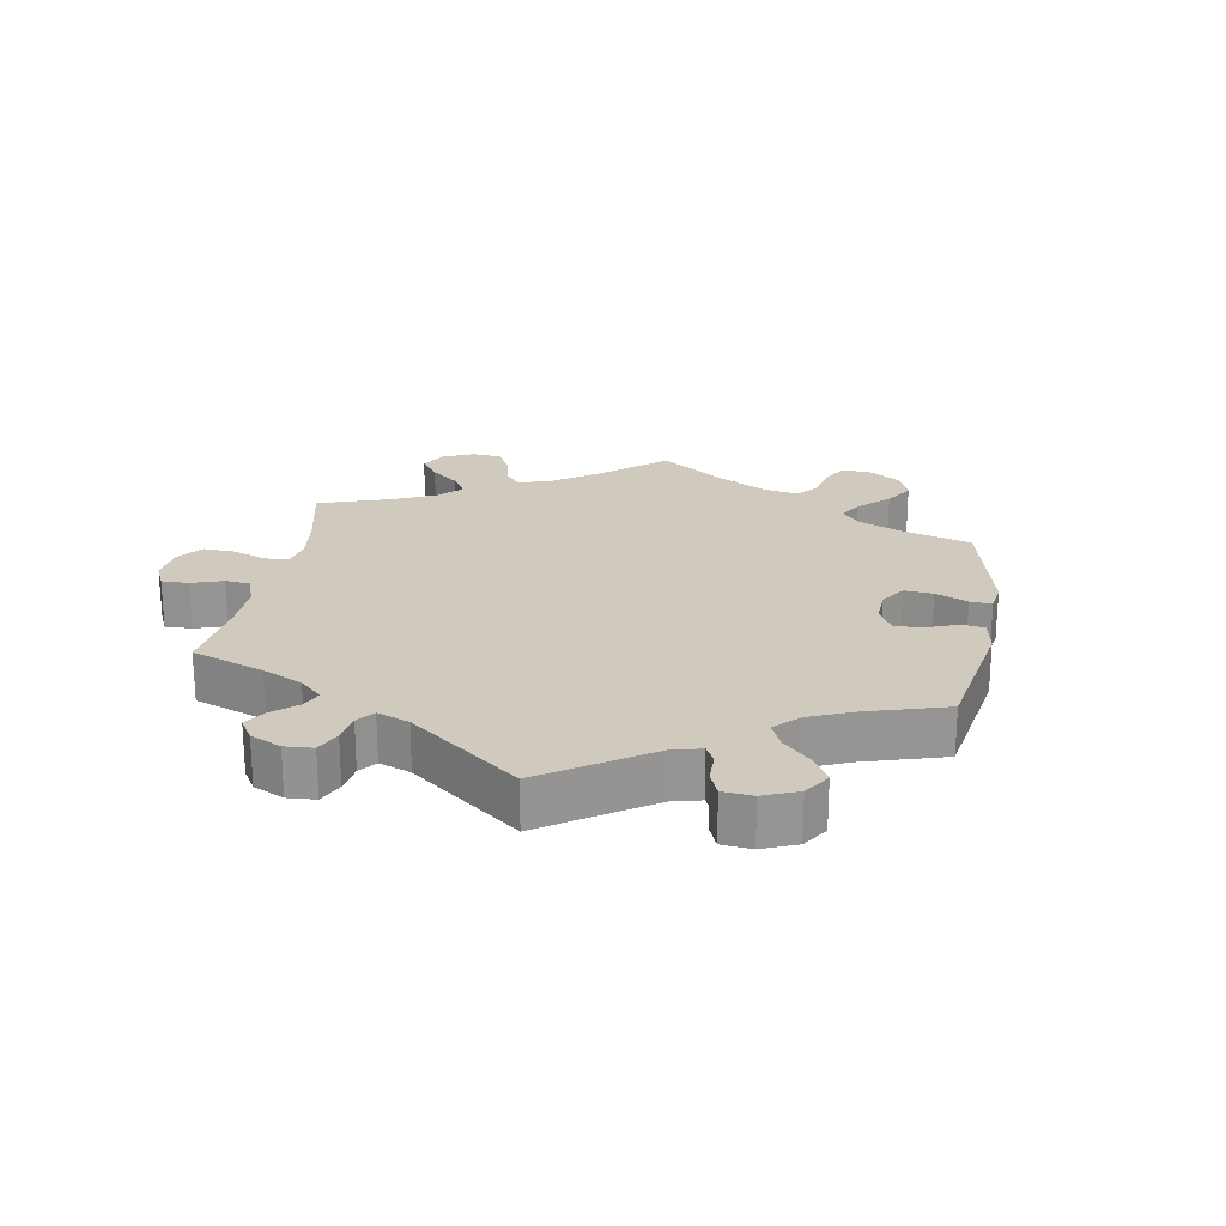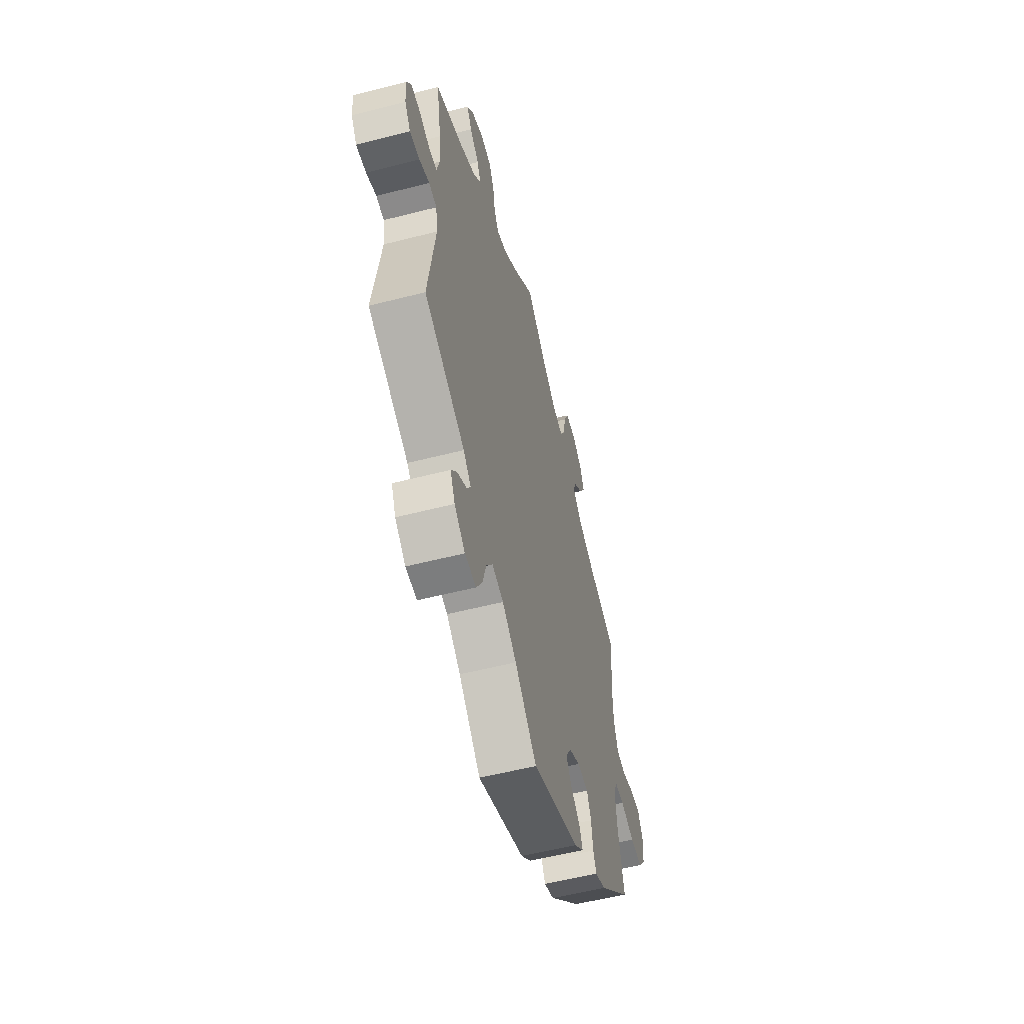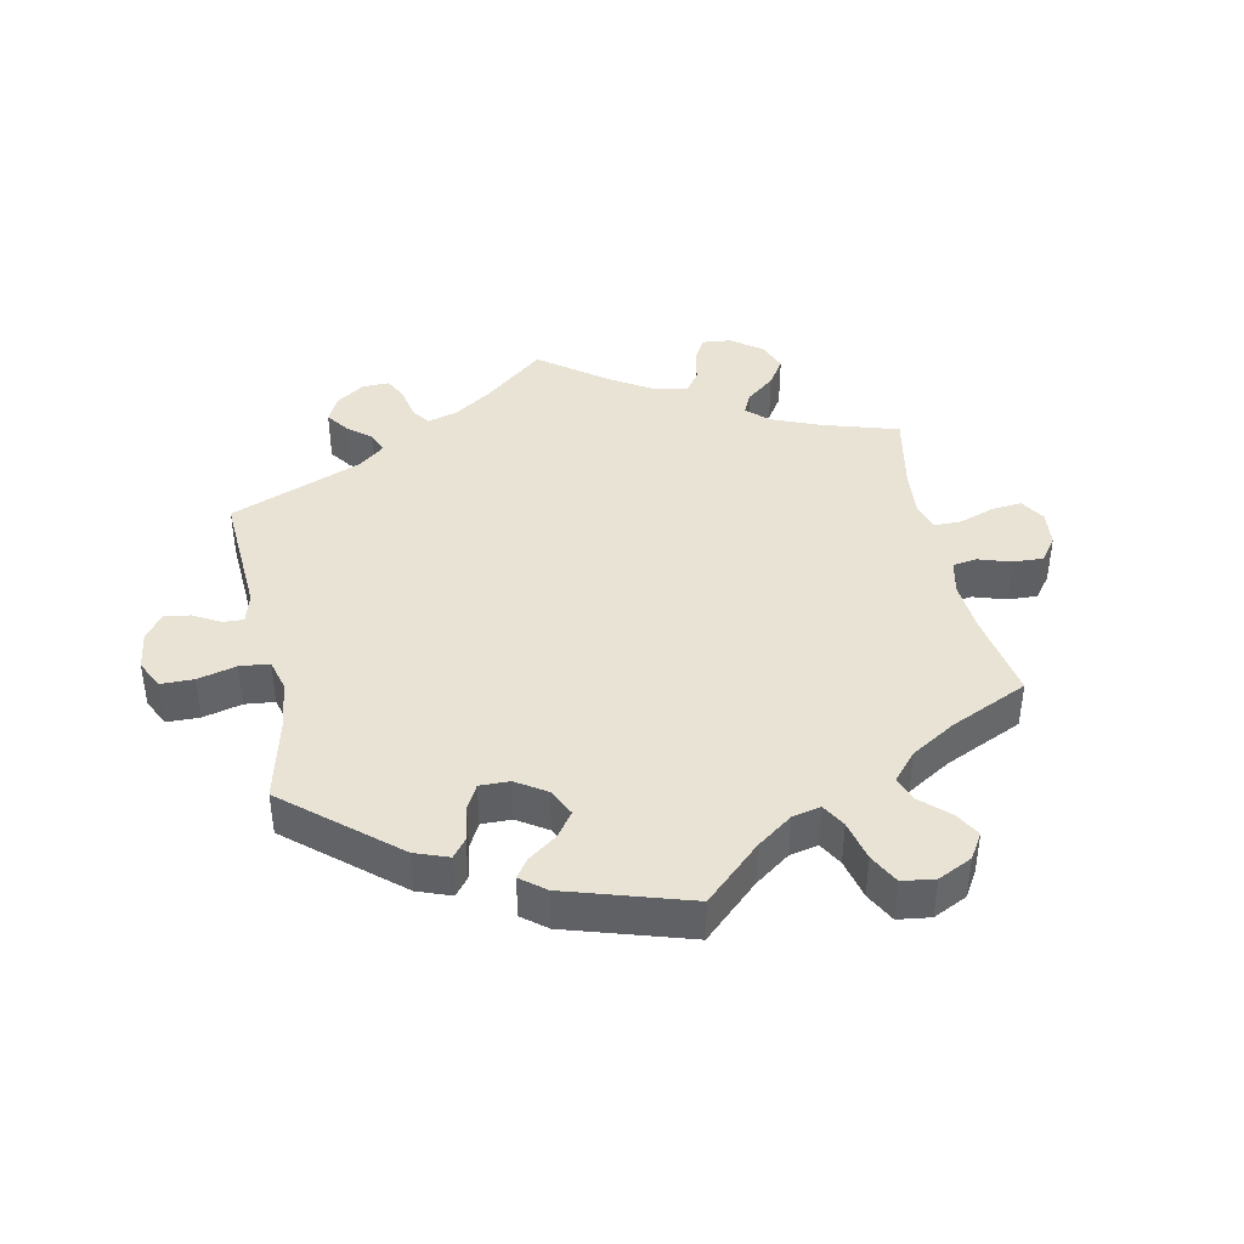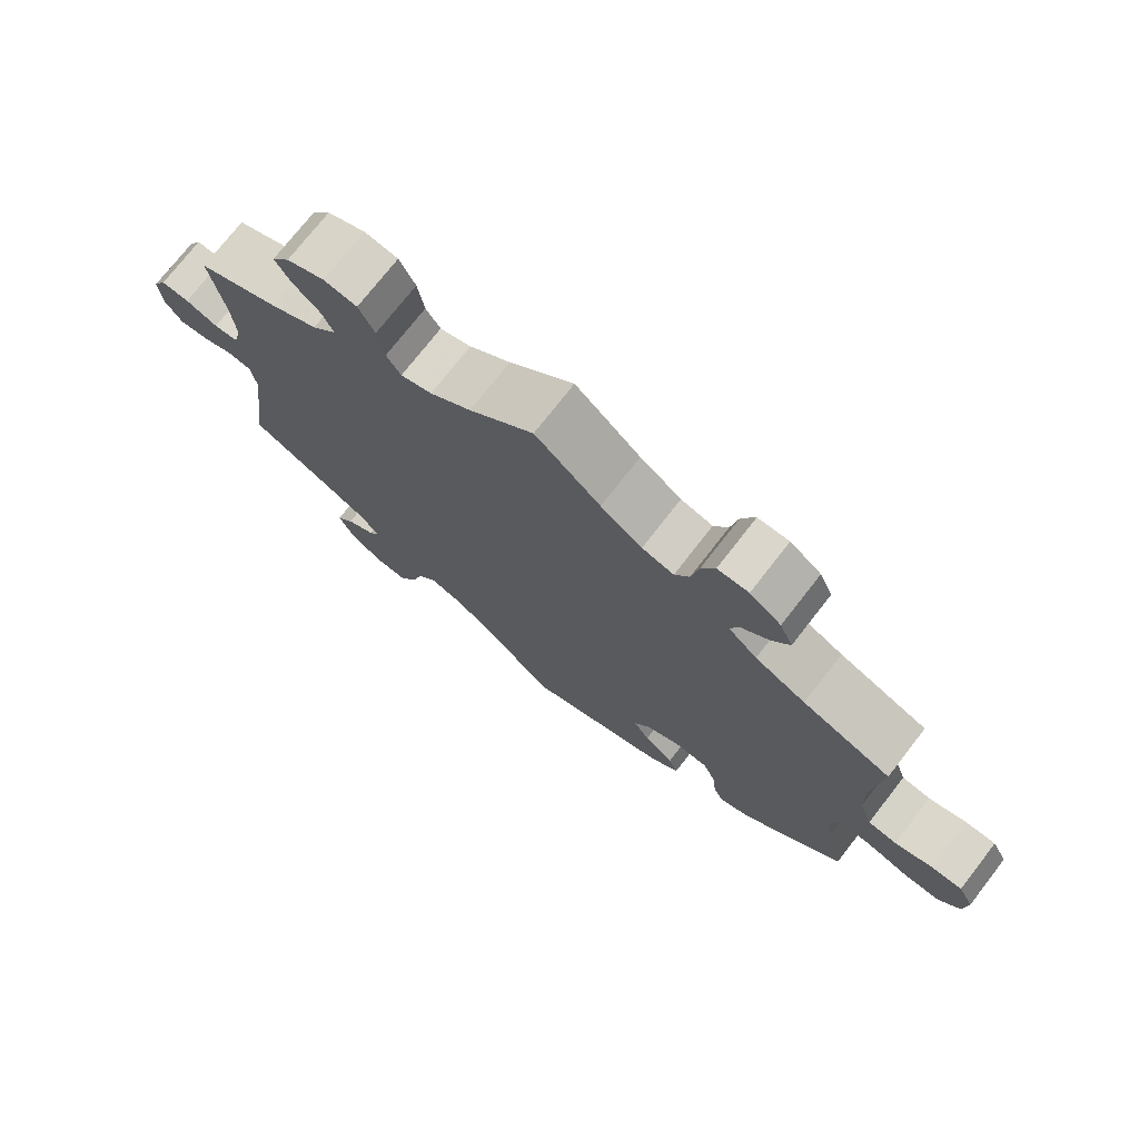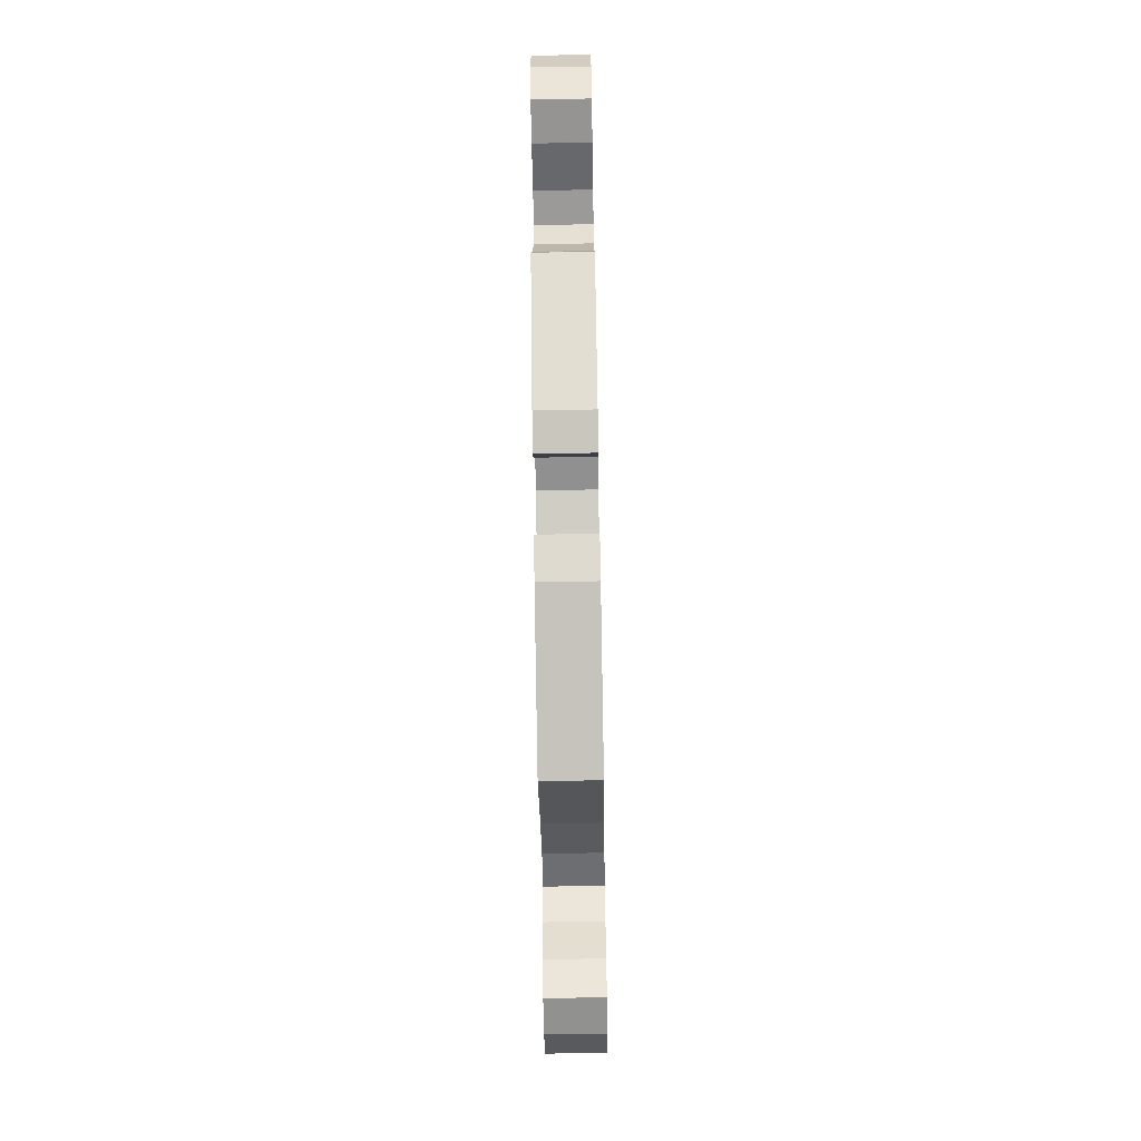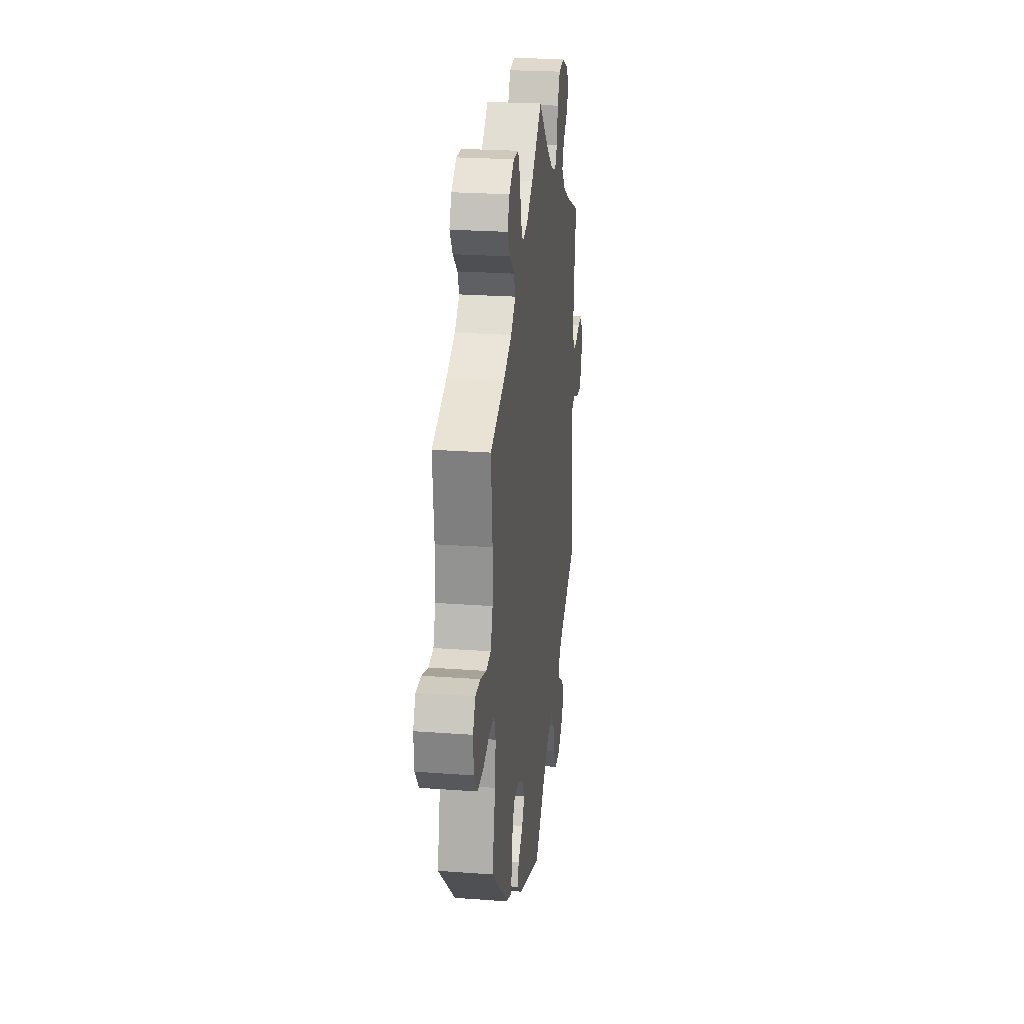
<metadata>
{"format":"obj","ext":"obj","renderer":"f3d","projection":"perspective","resolution":1024,"background":"white","views":[{"elev":22.8,"azim":129.7,"up":"+Y"},{"elev":-55.6,"azim":105.1,"up":"+Z"},{"elev":41.3,"azim":-131.7,"up":"+Y"},{"elev":74.2,"azim":-142.1,"up":"+Z"},{"elev":-69.5,"azim":-89.0,"up":"+Z"},{"elev":23.7,"azim":-82.9,"up":"+Z"}]}
</metadata>
<code>
v 0.089 0.07 0.495
v 0.146 0.07 0.451
v 0.189 0.07 0.437
v 0.209 0.07 0.467
v 0.218 0.07 0.521
v 0.24 0.07 0.564
v 0.286 0.07 0.571
v 0.338 0.07 0.549
v 0.363 0.07 0.514
v 0.342 0.07 0.479
v 0.304 0.07 0.445
v 0.288 0.07 0.41
v 0.322 0.07 0.372
v 0.387 0.07 0.337
v 0.501 0.07 0.289
v 0.481 0.07 0.174
v 0.476 0.07 0.107
v 0.487 0.07 0.062
v 0.521 0.07 0.059
v 0.566 0.07 0.075
v 0.605 0.07 0.077
v 0.624 0.07 0.042
v 0.62 0.07 -0.009
v 0.596 0.07 -0.045
v 0.554 0.07 -0.041
v 0.512 0.07 -0.025
v 0.479 0.07 -0.03
v 0.471 0.07 -0.081
v 0.501 0.07 -0.289
v 0.329 0.07 -0.375
v 0.297 0.07 -0.408
v 0.313 0.07 -0.433
v 0.353 0.07 -0.457
v 0.377 0.07 -0.488
v 0.358 0.07 -0.53
v 0.313 0.07 -0.565
v 0.266 0.07 -0.568
v 0.241 0.07 -0.526
v 0.225 0.07 -0.469
v 0.199 0.07 -0.433
v 0.151 0.07 -0.446
v 0.092 0.07 -0.491
v 0 0.07 -0.578
v -0.198 0.07 -0.507
v -0.239 0.07 -0.473
v -0.226 0.07 -0.441
v -0.185 0.07 -0.407
v -0.163 0.07 -0.372
v -0.186 0.07 -0.334
v -0.233 0.07 -0.31
v -0.279 0.07 -0.313
v -0.297 0.07 -0.353
v -0.303 0.07 -0.406
v -0.317 0.07 -0.436
v -0.36 0.07 -0.419
v -0.5 0.07 -0.289
v -0.474 0.07 -0.178
v -0.467 0.07 -0.113
v -0.48 0.07 -0.072
v -0.521 0.07 -0.072
v -0.58 0.07 -0.09
v -0.631 0.07 -0.092
v -0.661 0.07 -0.053
v -0.665 0.07 0.003
v -0.644 0.07 0.042
v -0.601 0.07 0.042
v -0.549 0.07 0.026
v -0.509 0.07 0.032
v -0.491 0.07 0.084
v -0.489 0.07 0.161
v -0.501 0.07 0.288
v -0.379 0.07 0.333
v -0.309 0.07 0.366
v -0.269 0.07 0.402
v -0.282 0.07 0.436
v -0.32 0.07 0.47
v -0.344 0.07 0.508
v -0.326 0.07 0.549
v -0.283 0.07 0.58
v -0.24 0.07 0.579
v -0.221 0.07 0.537
v -0.211 0.07 0.483
v -0.191 0.07 0.448
v -0.147 0.07 0.459
v -0.09 0.07 0.499
v 0 0.07 0.578
v 0.089 0 0.495
v 0.146 0 0.451
v 0.189 0 0.437
v 0.209 0 0.467
v 0.218 0 0.521
v 0.24 0 0.564
v 0.286 0 0.571
v 0.338 0 0.549
v 0.363 0 0.514
v 0.342 0 0.479
v 0.304 0 0.445
v 0.288 0 0.41
v 0.322 0 0.372
v 0.387 0 0.337
v 0.501 0 0.289
v 0.481 0 0.174
v 0.476 0 0.107
v 0.487 0 0.062
v 0.521 0 0.059
v 0.566 0 0.075
v 0.605 0 0.077
v 0.624 0 0.042
v 0.62 0 -0.009
v 0.596 0 -0.045
v 0.554 0 -0.041
v 0.512 0 -0.025
v 0.479 0 -0.03
v 0.471 0 -0.081
v 0.501 0 -0.289
v 0.329 0 -0.375
v 0.297 0 -0.408
v 0.313 0 -0.433
v 0.353 0 -0.457
v 0.377 0 -0.488
v 0.358 0 -0.53
v 0.313 0 -0.565
v 0.266 0 -0.568
v 0.241 0 -0.526
v 0.225 0 -0.469
v 0.199 0 -0.433
v 0.151 0 -0.446
v 0.092 0 -0.491
v 0 0 -0.578
v -0.198 0 -0.507
v -0.239 0 -0.473
v -0.226 0 -0.441
v -0.185 0 -0.407
v -0.163 0 -0.372
v -0.186 0 -0.334
v -0.233 0 -0.31
v -0.279 0 -0.313
v -0.297 0 -0.353
v -0.303 0 -0.406
v -0.317 0 -0.436
v -0.36 0 -0.419
v -0.5 0 -0.289
v -0.474 0 -0.178
v -0.467 0 -0.113
v -0.48 0 -0.072
v -0.521 0 -0.072
v -0.58 0 -0.09
v -0.631 0 -0.092
v -0.661 0 -0.053
v -0.665 0 0.003
v -0.644 0 0.042
v -0.601 0 0.042
v -0.549 0 0.026
v -0.509 0 0.032
v -0.491 0 0.084
v -0.489 0 0.161
v -0.501 0 0.288
v -0.379 0 0.333
v -0.309 0 0.366
v -0.269 0 0.402
v -0.282 0 0.436
v -0.32 0 0.47
v -0.344 0 0.508
v -0.326 0 0.549
v -0.283 0 0.58
v -0.24 0 0.579
v -0.221 0 0.537
v -0.211 0 0.483
v -0.191 0 0.448
v -0.147 0 0.459
v -0.09 0 0.499
v 0 0 0.578
f 85 86 1
f 84 85 1 2
f 83 84 2 3
f 79 80 81 82
f 79 82 83
f 78 79 83
f 75 76 77 78
f 75 78 83
f 74 75 83 3
f 70 71 72
f 69 70 72 73
f 68 69 73 74
f 64 65 66 67
f 64 67 68
f 63 64 68
f 60 61 62 63
f 59 60 63 68
f 58 59 68 74
f 54 55 56 57
f 52 53 54 57
f 51 52 57 58
f 50 51 58 74
f 44 45 46 47
f 42 43 44 47
f 41 42 47 48
f 40 41 48 49
f 36 37 38 39
f 36 39 40
f 35 36 40
f 32 33 34 35
f 31 32 35 40
f 30 31 40 49
f 28 29 30 49
f 23 24 25 26
f 21 22 23 26
f 19 20 21 26
f 18 19 26 27
f 17 18 27 28
f 14 15 16
f 13 14 16 17
f 12 13 17 28
f 8 9 10 11
f 8 11 12
f 7 8 12
f 4 5 6 7
f 3 4 7 12
f 28 49 50 74
f 3 12 28 74
f 87 172 171
f 88 87 171 170
f 89 88 170 169
f 168 167 166 165
f 169 168 165
f 169 165 164
f 164 163 162 161
f 169 164 161
f 89 169 161 160
f 158 157 156
f 159 158 156 155
f 160 159 155 154
f 153 152 151 150
f 154 153 150
f 154 150 149
f 149 148 147 146
f 154 149 146 145
f 160 154 145 144
f 143 142 141 140
f 143 140 139 138
f 144 143 138 137
f 160 144 137 136
f 133 132 131 130
f 133 130 129 128
f 134 133 128 127
f 135 134 127 126
f 125 124 123 122
f 126 125 122
f 126 122 121
f 121 120 119 118
f 126 121 118 117
f 135 126 117 116
f 135 116 115 114
f 112 111 110 109
f 112 109 108 107
f 112 107 106 105
f 113 112 105 104
f 114 113 104 103
f 102 101 100
f 103 102 100 99
f 114 103 99 98
f 97 96 95 94
f 98 97 94
f 98 94 93
f 93 92 91 90
f 98 93 90 89
f 160 136 135 114
f 160 114 98 89
f 1 87 88 2
f 2 88 89 3
f 3 89 90 4
f 4 90 91 5
f 5 91 92 6
f 6 92 93 7
f 7 93 94 8
f 8 94 95 9
f 9 95 96 10
f 10 96 97 11
f 11 97 98 12
f 12 98 99 13
f 13 99 100 14
f 14 100 101 15
f 15 101 102 16
f 16 102 103 17
f 17 103 104 18
f 18 104 105 19
f 19 105 106 20
f 20 106 107 21
f 21 107 108 22
f 22 108 109 23
f 23 109 110 24
f 24 110 111 25
f 25 111 112 26
f 26 112 113 27
f 27 113 114 28
f 28 114 115 29
f 29 115 116 30
f 30 116 117 31
f 31 117 118 32
f 32 118 119 33
f 33 119 120 34
f 34 120 121 35
f 35 121 122 36
f 36 122 123 37
f 37 123 124 38
f 38 124 125 39
f 39 125 126 40
f 40 126 127 41
f 41 127 128 42
f 42 128 129 43
f 43 129 130 44
f 44 130 131 45
f 45 131 132 46
f 46 132 133 47
f 47 133 134 48
f 48 134 135 49
f 49 135 136 50
f 50 136 137 51
f 51 137 138 52
f 52 138 139 53
f 53 139 140 54
f 54 140 141 55
f 55 141 142 56
f 56 142 143 57
f 57 143 144 58
f 58 144 145 59
f 59 145 146 60
f 60 146 147 61
f 61 147 148 62
f 62 148 149 63
f 63 149 150 64
f 64 150 151 65
f 65 151 152 66
f 66 152 153 67
f 67 153 154 68
f 68 154 155 69
f 69 155 156 70
f 70 156 157 71
f 71 157 158 72
f 72 158 159 73
f 73 159 160 74
f 74 160 161 75
f 75 161 162 76
f 76 162 163 77
f 77 163 164 78
f 78 164 165 79
f 79 165 166 80
f 80 166 167 81
f 81 167 168 82
f 82 168 169 83
f 83 169 170 84
f 84 170 171 85
f 85 171 172 86
f 86 172 87 1

</code>
